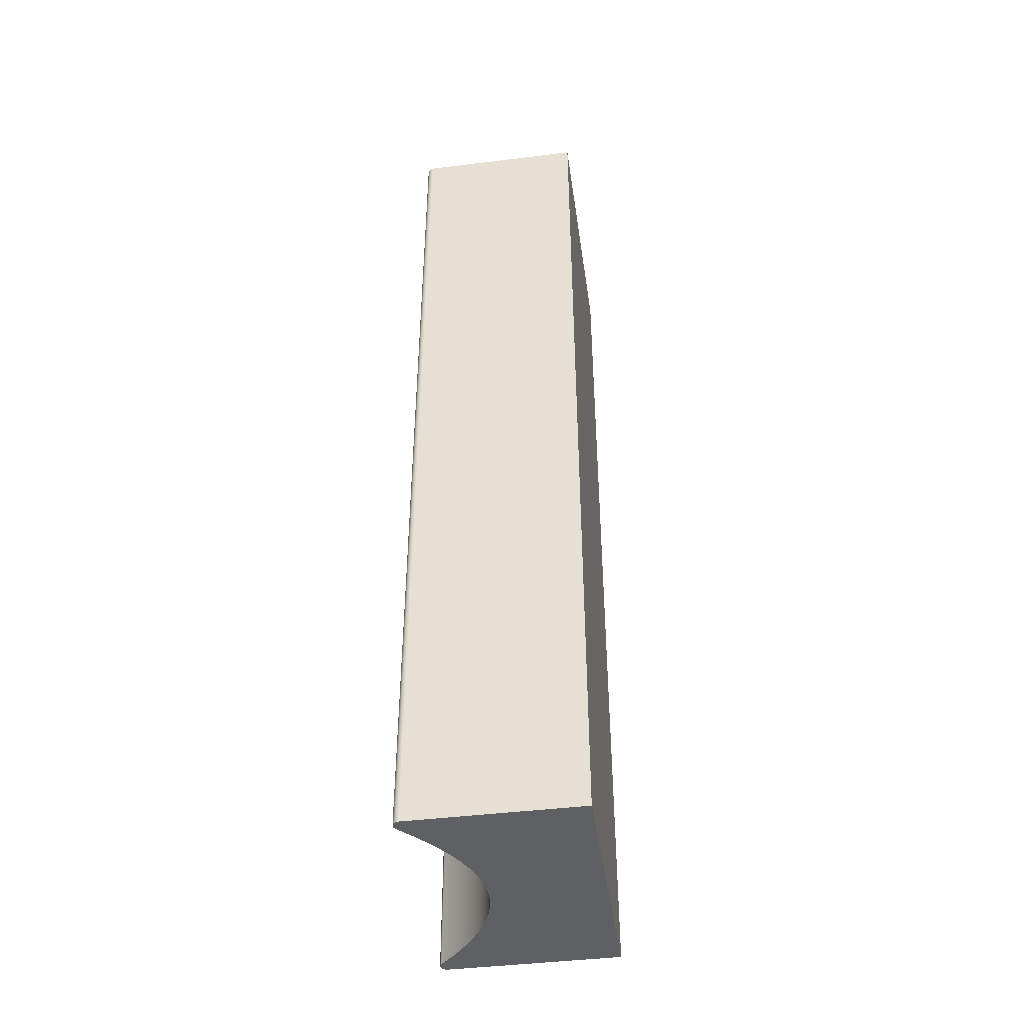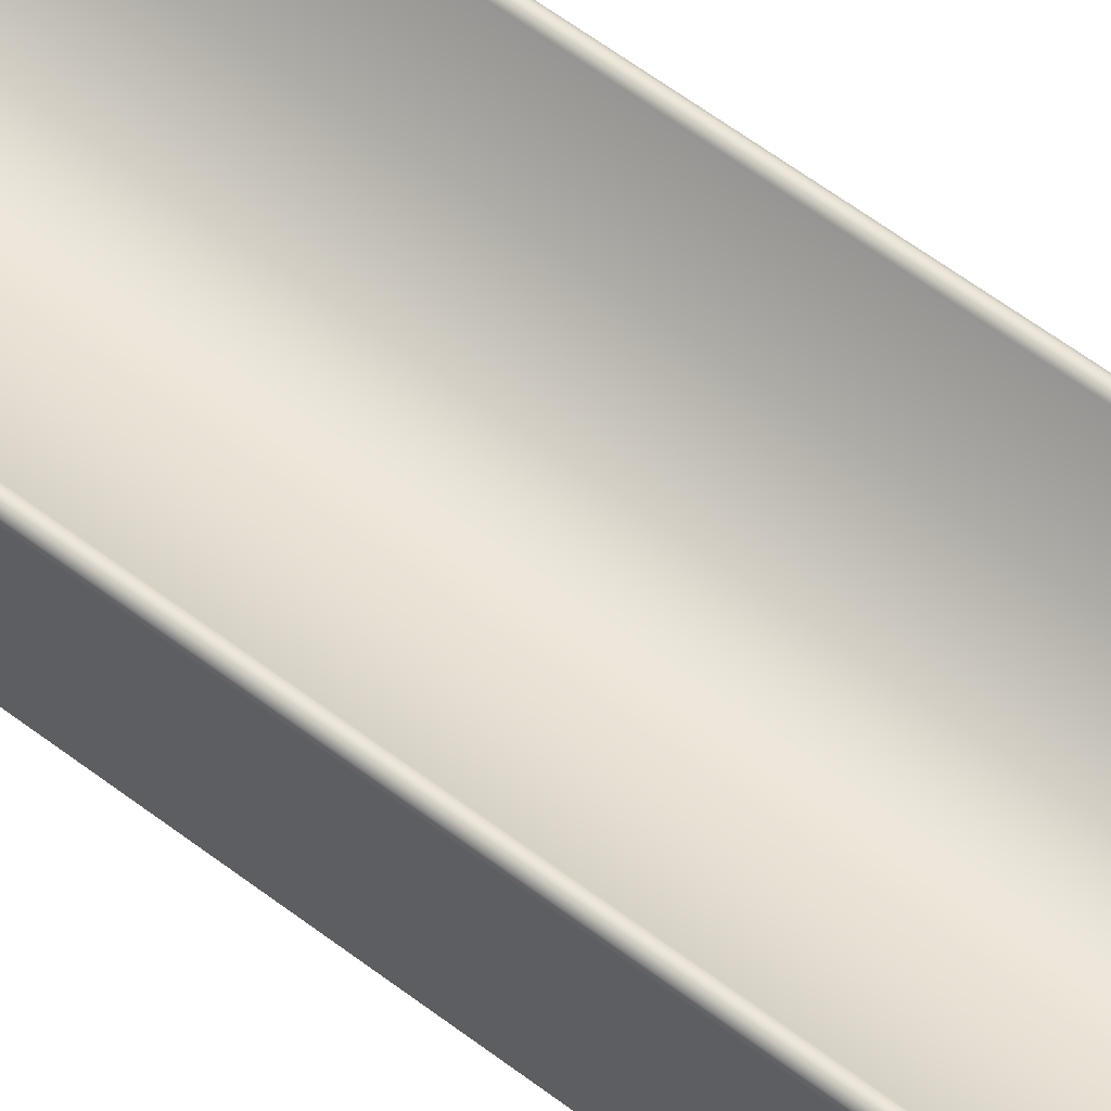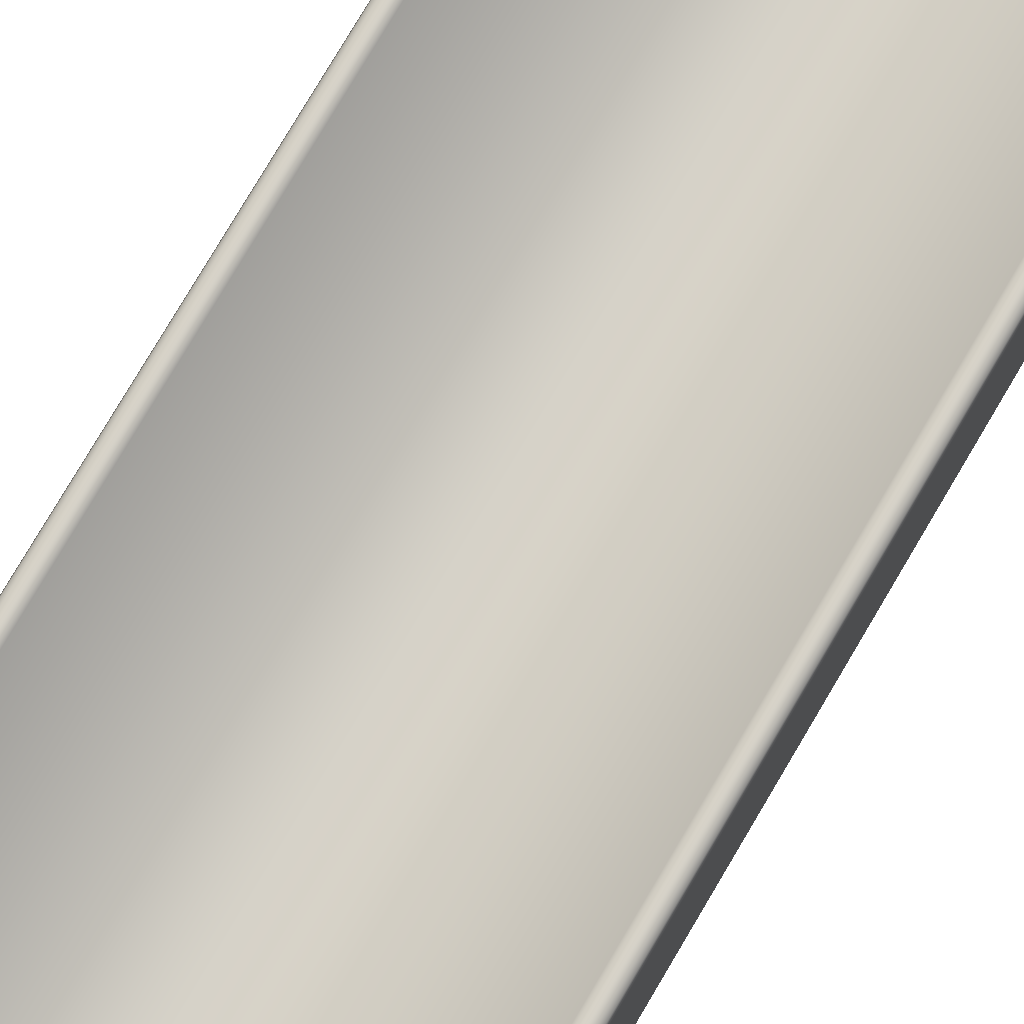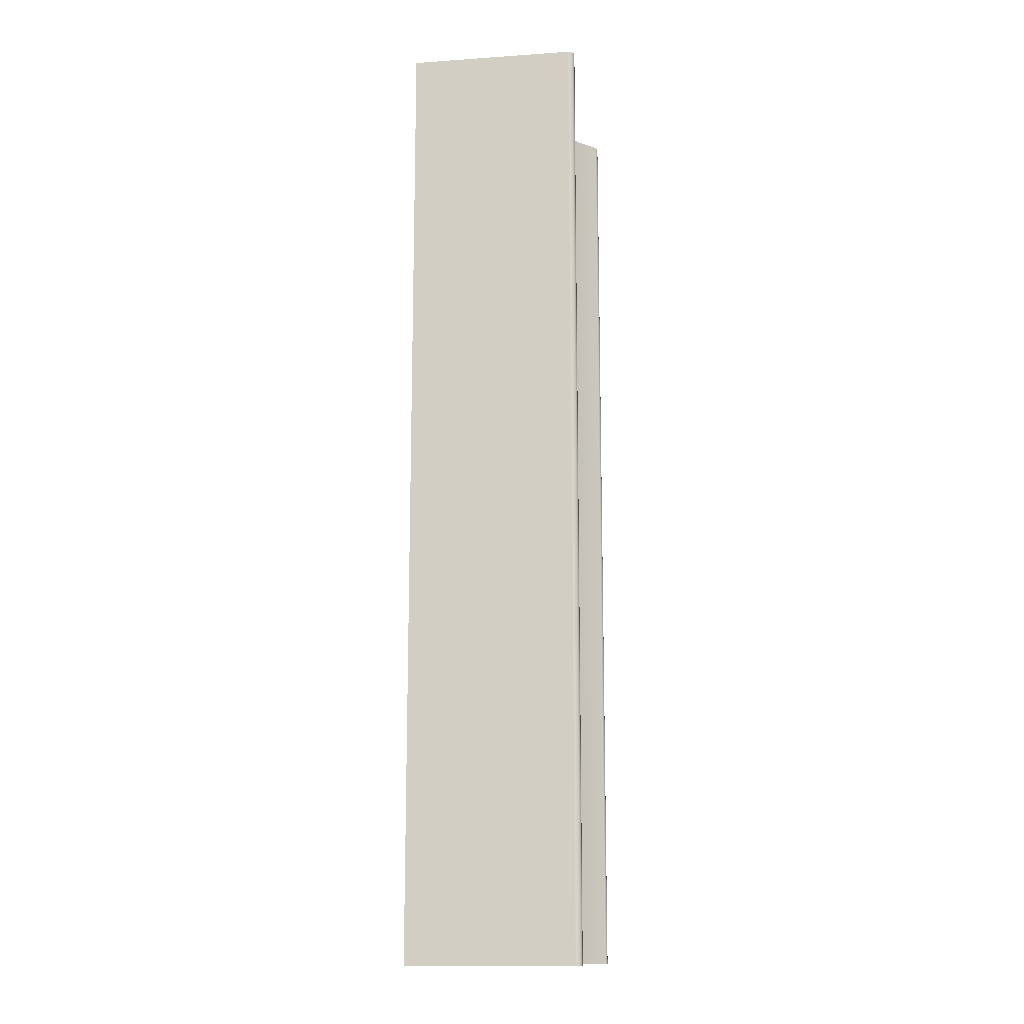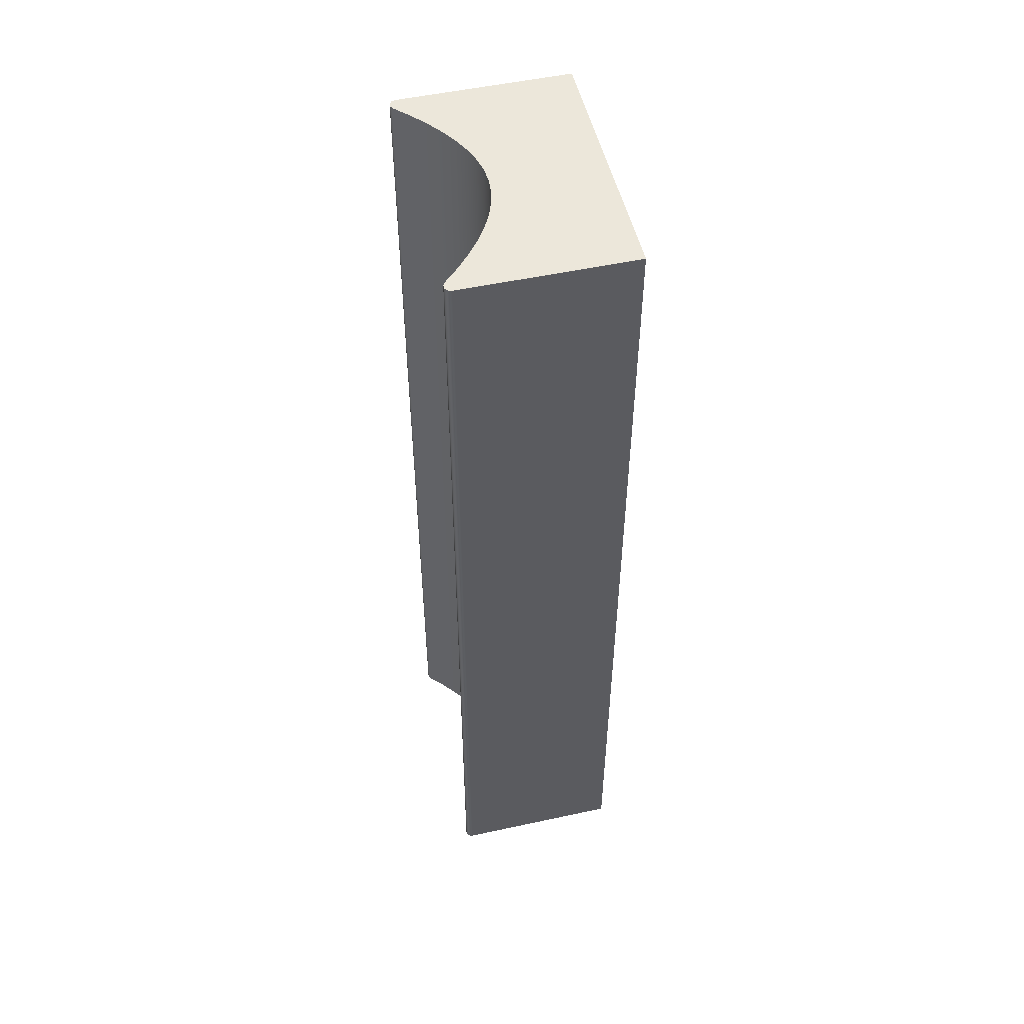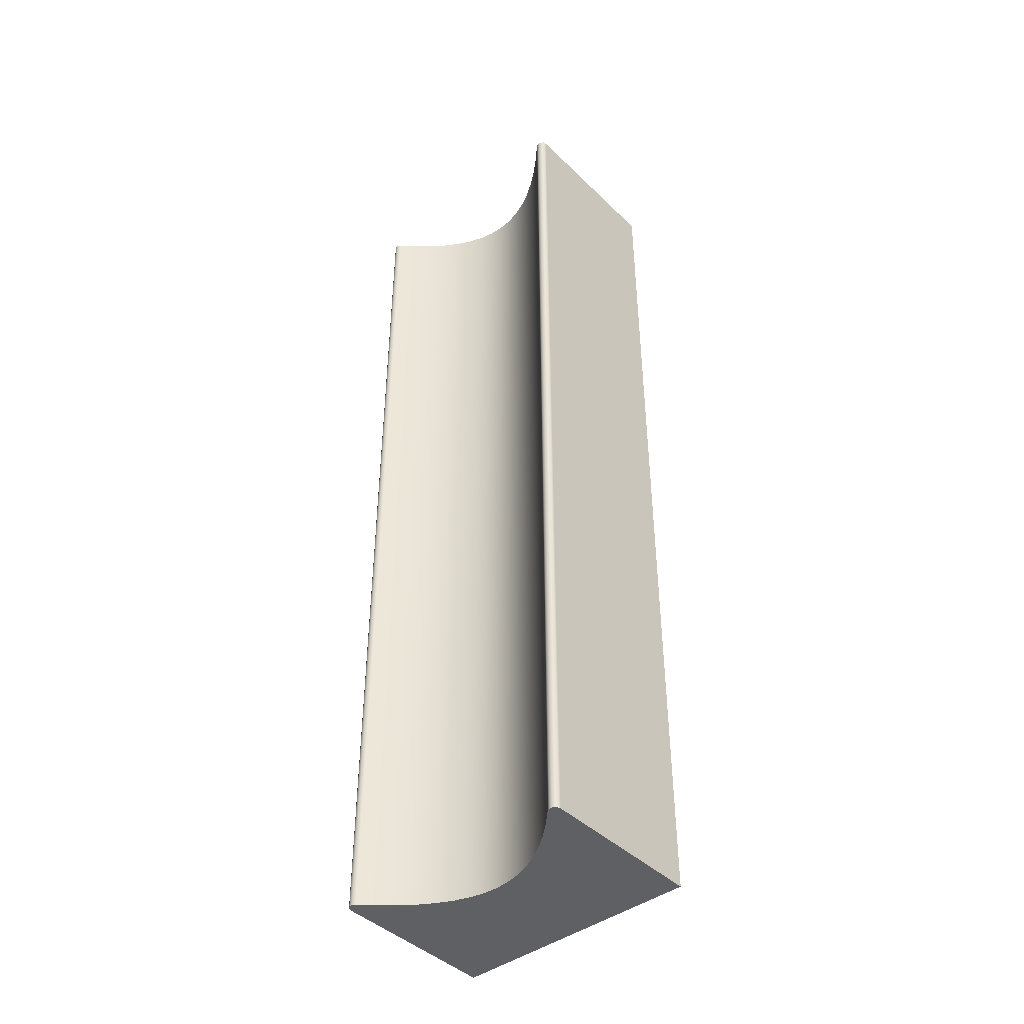
<metadata>
{"format":"obj","ext":"obj","renderer":"f3d","projection":"perspective","resolution":1024,"background":"white","views":[{"elev":-44.0,"azim":-81.8,"up":"+Z"},{"elev":65.1,"azim":126.7,"up":"+Y"},{"elev":77.5,"azim":-149.5,"up":"+Y"},{"elev":-13.9,"azim":98.7,"up":"+Z"},{"elev":52.0,"azim":-103.2,"up":"+Z"},{"elev":-43.1,"azim":-138.6,"up":"+Z"}]}
</metadata>
<code>
v -1.27 3.233 0
v 1.27 3.233 0
v 1.27 3.233 9.652
v -1.27 3.233 9.652
v -1.27 4.916 0
v -1.27 3.233 0
v -1.27 3.233 9.652
v -1.27 4.916 9.652
v -1.16 4.96 0
v -1.193 4.978 0
v -1.23 4.975 0
v -1.259 4.952 0
v -1.27 4.916 0
v -1.27 4.916 9.652
v -1.259 4.952 9.652
v -1.23 4.975 9.652
v -1.193 4.978 9.652
v -1.16 4.96 9.652
v 1.16 4.96 0
v 1.015 4.816 0
v 0.8704 4.688 0
v 0.7253 4.578 0
v 0.5802 4.487 0
v 0.4352 4.414 0
v 0.2901 4.361 0
v 0.1451 4.329 0
v 1.497e-12 4.318 0
v -0.1451 4.329 0
v -0.2901 4.361 0
v -0.4352 4.414 0
v -0.5802 4.487 0
v -0.7253 4.578 0
v -0.8704 4.688 0
v -1.015 4.816 0
v -1.16 4.96 0
v -1.16 4.96 9.652
v -1.015 4.816 9.652
v -0.8704 4.688 9.652
v -0.7253 4.578 9.652
v -0.5802 4.487 9.652
v -0.4352 4.414 9.652
v -0.2901 4.361 9.652
v -0.1451 4.329 9.652
v 1.497e-12 4.318 9.652
v 0.1451 4.329 9.652
v 0.2901 4.361 9.652
v 0.4352 4.414 9.652
v 0.5802 4.487 9.652
v 0.7253 4.578 9.652
v 0.8704 4.688 9.652
v 1.015 4.816 9.652
v 1.16 4.96 9.652
v 1.27 4.916 0
v 1.259 4.952 0
v 1.23 4.975 0
v 1.193 4.978 0
v 1.16 4.96 0
v 1.16 4.96 9.652
v 1.193 4.978 9.652
v 1.23 4.975 9.652
v 1.259 4.952 9.652
v 1.27 4.916 9.652
v 1.27 3.233 0
v 1.27 4.916 0
v 1.27 4.916 9.652
v 1.27 3.233 9.652
v 1.27 3.233 9.652
v 1.27 4.916 9.652
v 1.259 4.952 9.652
v 1.23 4.975 9.652
v 1.193 4.978 9.652
v 1.16 4.96 9.652
v 1.015 4.816 9.652
v 0.8704 4.688 9.652
v 0.7253 4.578 9.652
v 0.5802 4.487 9.652
v 0.4352 4.414 9.652
v 0.2901 4.361 9.652
v 0.1451 4.329 9.652
v 1.497e-12 4.318 9.652
v -0.1451 4.329 9.652
v -0.2901 4.361 9.652
v -0.4352 4.414 9.652
v -0.5802 4.487 9.652
v -0.7253 4.578 9.652
v -0.8704 4.688 9.652
v -1.015 4.816 9.652
v -1.16 4.96 9.652
v -1.193 4.978 9.652
v -1.23 4.975 9.652
v -1.259 4.952 9.652
v -1.27 4.916 9.652
v -1.27 3.233 9.652
v 1.27 4.916 0
v 1.27 3.233 0
v -1.27 3.233 0
v -1.27 4.916 0
v -1.259 4.952 0
v -1.23 4.975 0
v -1.193 4.978 0
v -1.16 4.96 0
v -1.015 4.816 0
v -0.8704 4.688 0
v -0.7253 4.578 0
v -0.5802 4.487 0
v -0.4352 4.414 0
v -0.2901 4.361 0
v -0.1451 4.329 0
v 1.497e-12 4.318 0
v 0.1451 4.329 0
v 0.2901 4.361 0
v 0.4352 4.414 0
v 0.5802 4.487 0
v 0.7253 4.578 0
v 0.8704 4.688 0
v 1.015 4.816 0
v 1.16 4.96 0
v 1.193 4.978 0
v 1.23 4.975 0
v 1.259 4.952 0
g 007ed00c-e301-11ea-a26a-54bf646e7e1f
f 1 2 4
f 4 2 3
g 007f453a-e301-11ea-923a-54bf646e7e1f
f 5 6 8
f 8 6 7
g 007fe178-e301-11ea-89bb-54bf646e7e1f
f 18 9 17
f 17 9 10
f 17 10 11
f 17 11 16
f 16 11 12
f 16 12 15
f 15 12 14
f 14 12 13
g 00802f94-e301-11ea-ac36-54bf646e7e1f
f 19 20 52
f 52 20 51
f 51 20 21
f 51 21 50
f 50 21 22
f 50 22 49
f 49 22 23
f 49 23 48
f 48 23 24
f 48 24 47
f 47 24 25
f 47 25 46
f 46 25 26
f 46 26 45
f 45 26 27
f 45 27 44
f 44 27 28
f 44 28 43
f 43 28 29
f 43 29 42
f 42 29 30
f 42 30 41
f 41 30 31
f 41 31 40
f 40 31 32
f 40 32 39
f 39 32 33
f 39 33 38
f 38 33 34
f 38 34 37
f 37 34 35
f 37 35 36
g 0080cbf4-e301-11ea-a220-54bf646e7e1f
f 62 53 61
f 61 53 54
f 61 54 55
f 61 55 60
f 60 55 56
f 60 56 59
f 59 56 58
f 58 56 57
g 00811a34-e301-11ea-8a2c-54bf646e7e1f
f 63 64 66
f 66 64 65
g 00814140-e301-11ea-908c-54bf646e7e1f
f 68 74 67
f 67 74 75
f 67 75 76
f 69 72 68
f 68 72 73
f 68 73 74
f 69 70 72
f 72 70 71
f 76 77 67
f 67 77 78
f 67 78 79
f 79 80 67
f 67 80 93
f 93 80 81
f 93 81 82
f 82 83 93
f 93 83 84
f 93 84 85
f 85 86 93
f 93 86 92
f 92 86 87
f 92 87 88
f 89 90 88
f 88 90 91
f 88 91 92
g 00818f58-e301-11ea-a7d1-54bf646e7e1f
f 95 115 94
f 94 115 116
f 94 116 117
f 96 109 95
f 95 109 110
f 95 110 111
f 97 103 96
f 96 103 104
f 96 104 105
f 98 101 97
f 97 101 102
f 97 102 103
f 98 99 101
f 101 99 100
f 105 106 96
f 96 106 107
f 96 107 108
f 108 109 96
f 111 112 95
f 95 112 113
f 95 113 114
f 114 115 95
f 118 119 117
f 117 119 120
f 117 120 94

</code>
